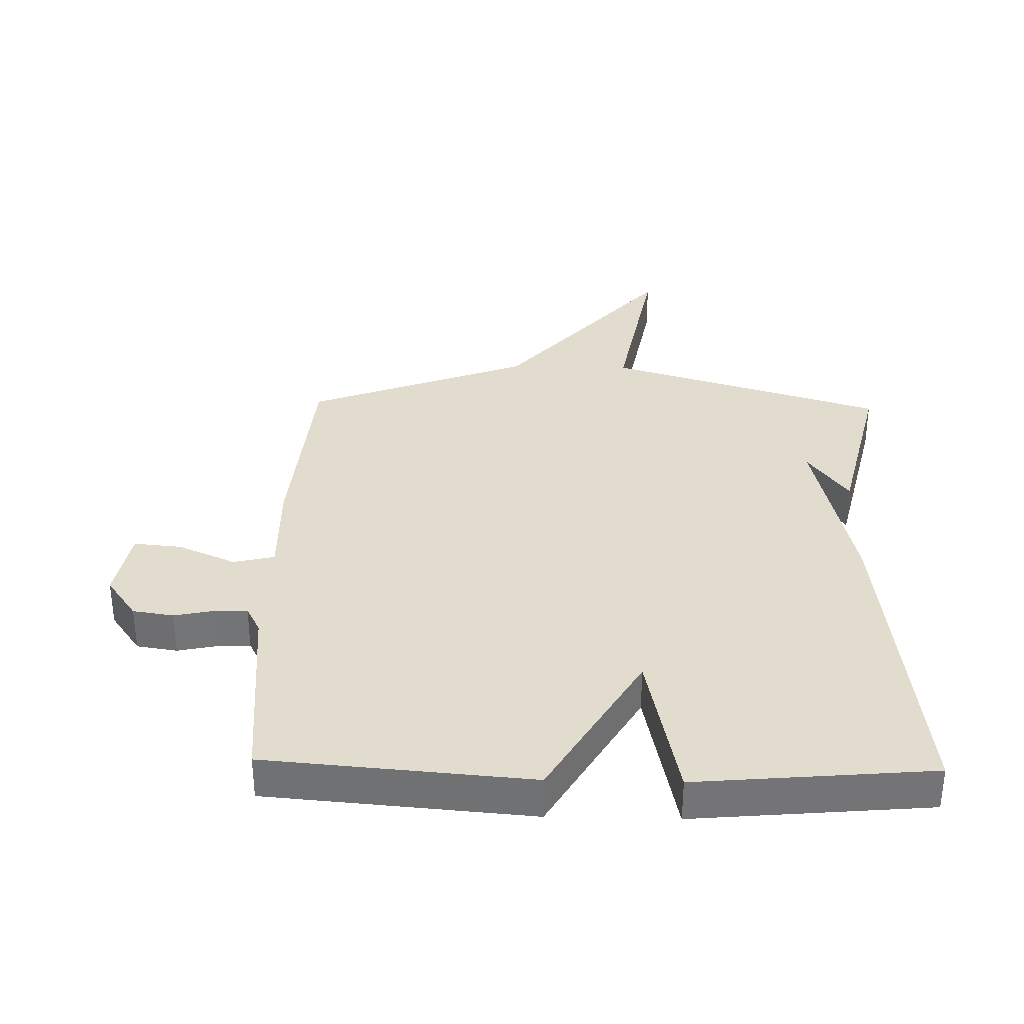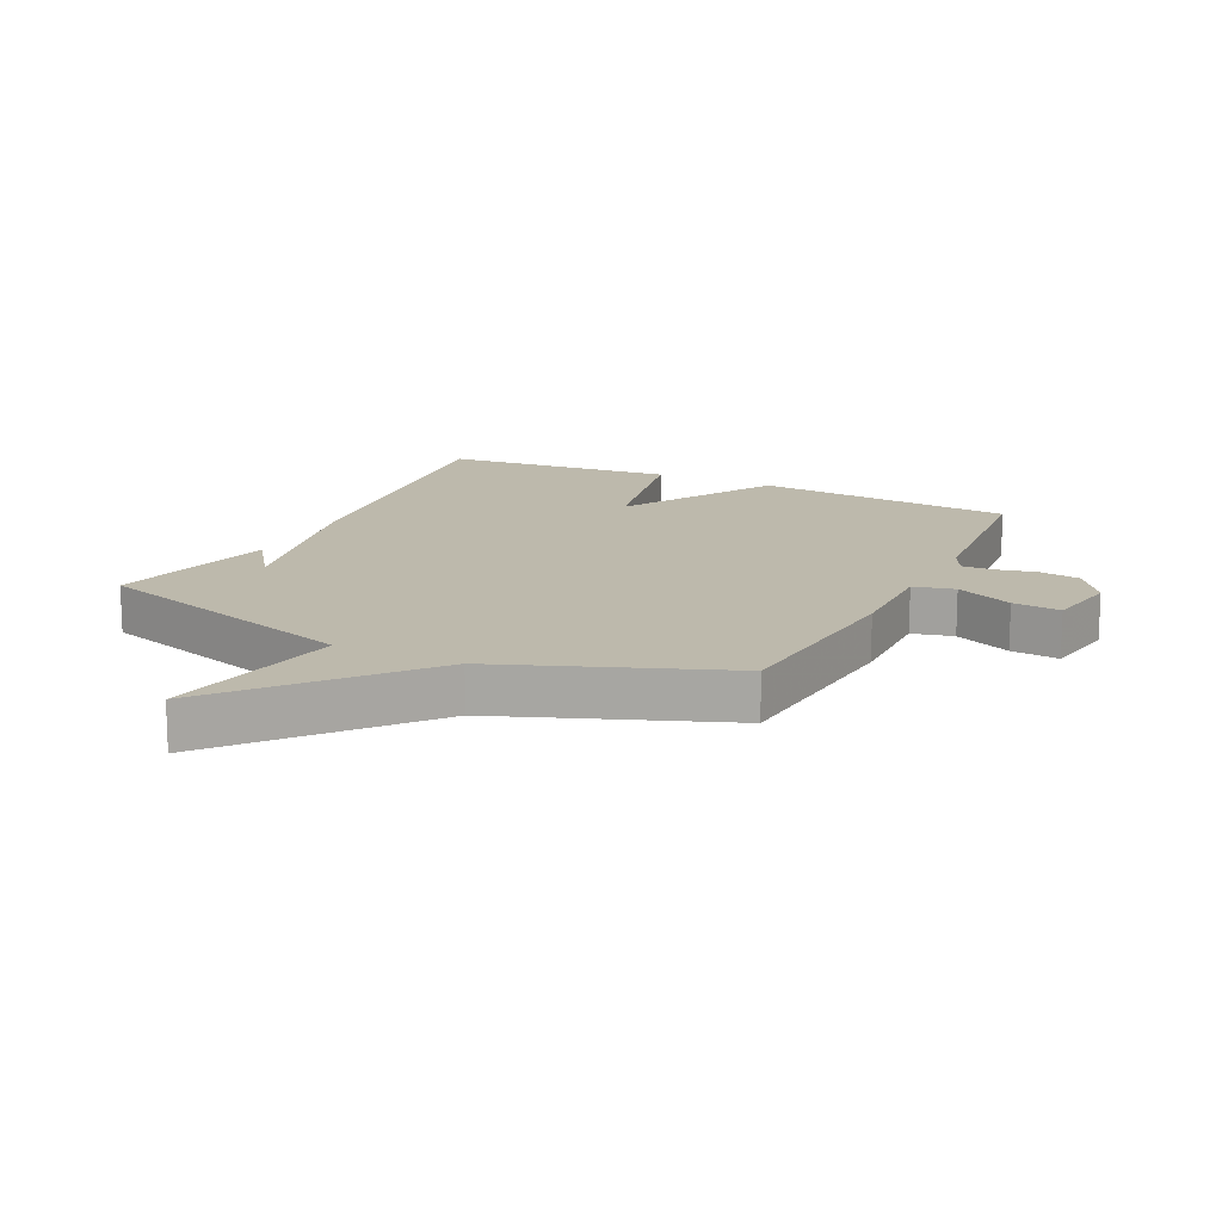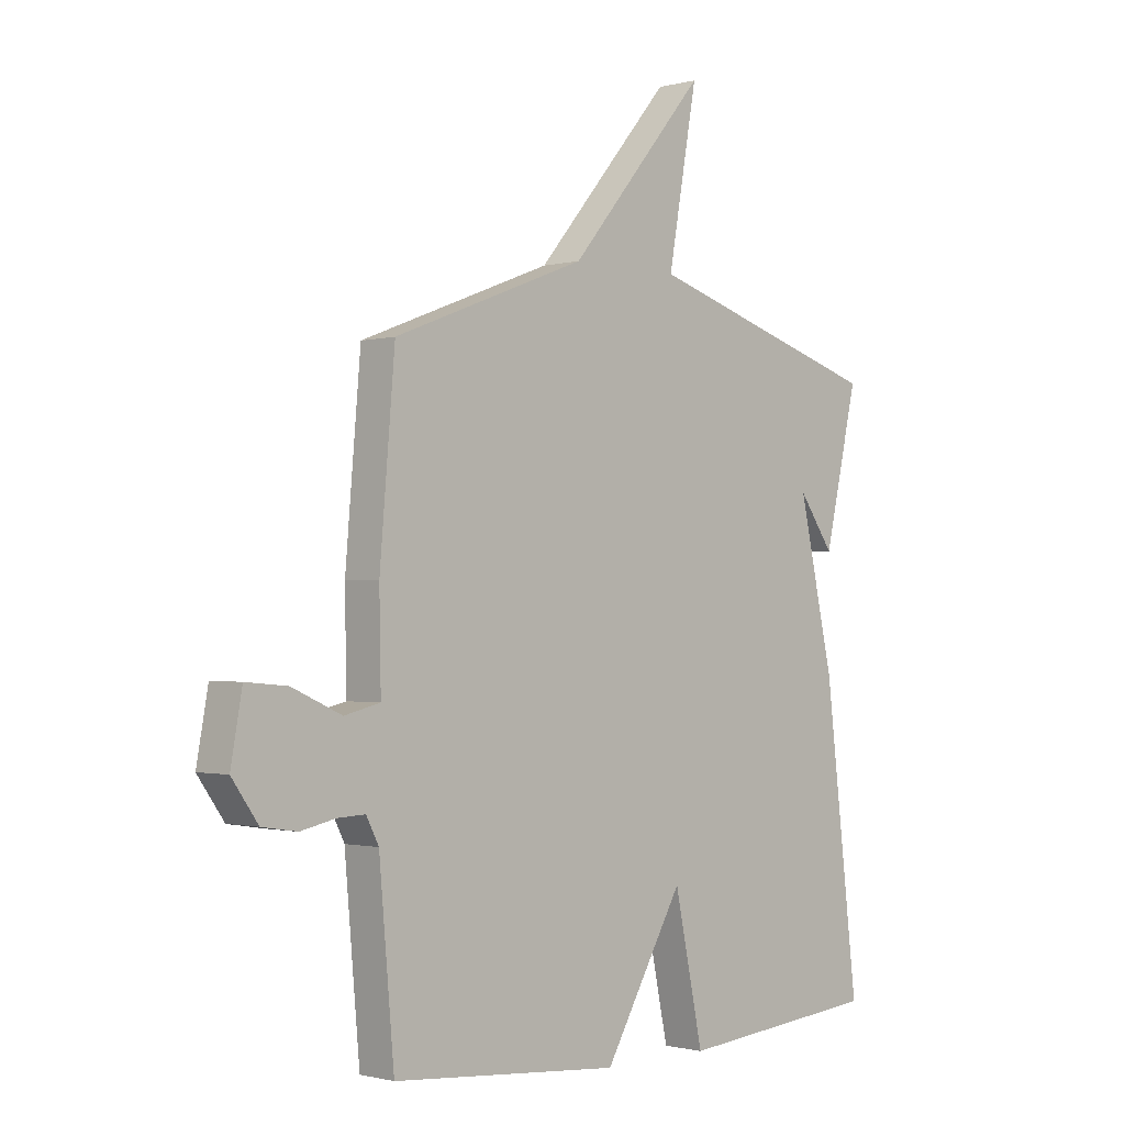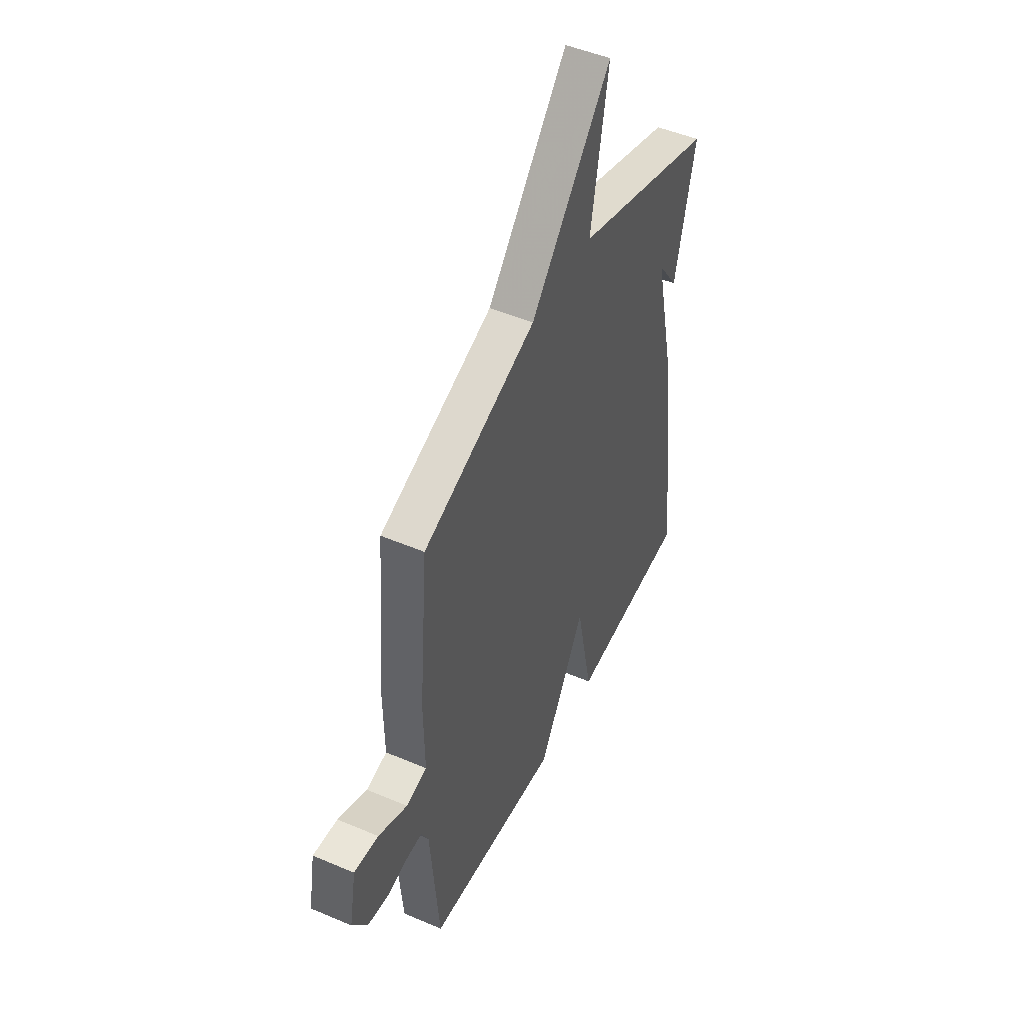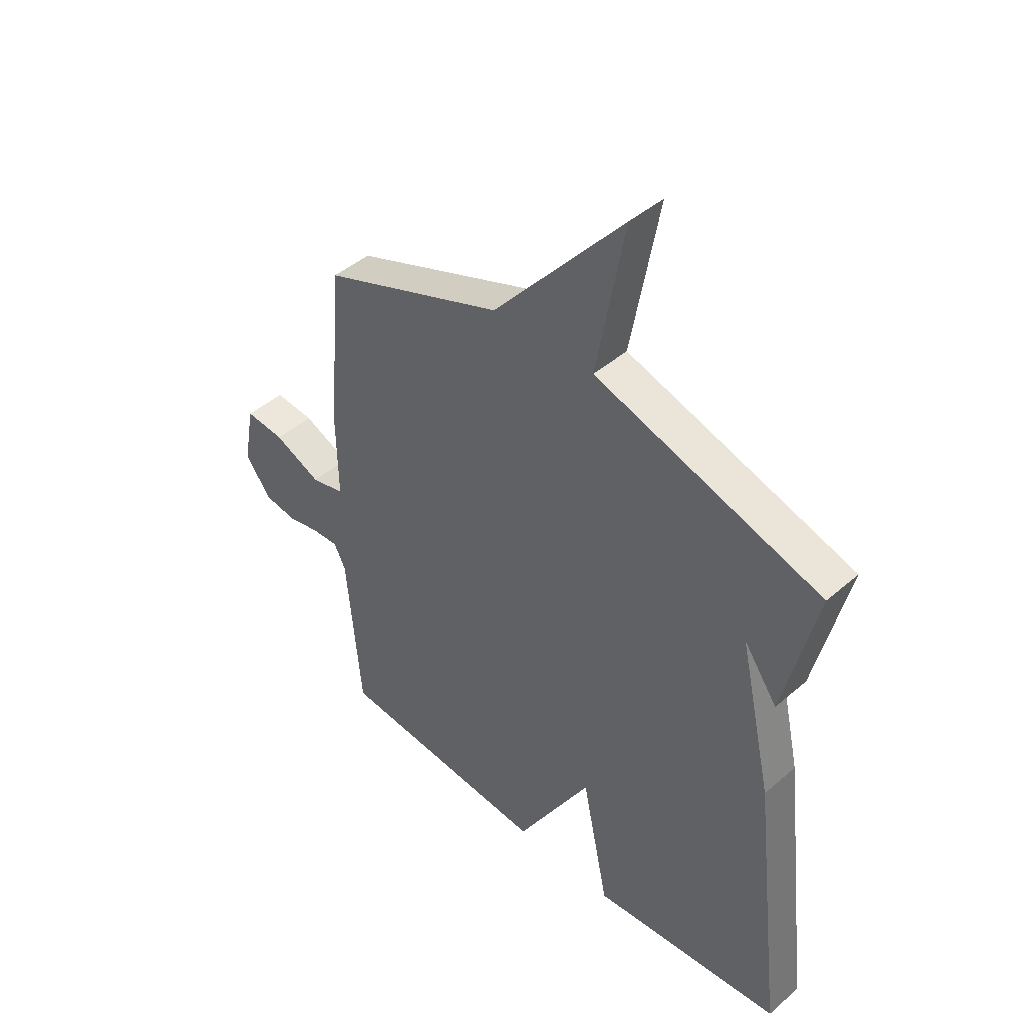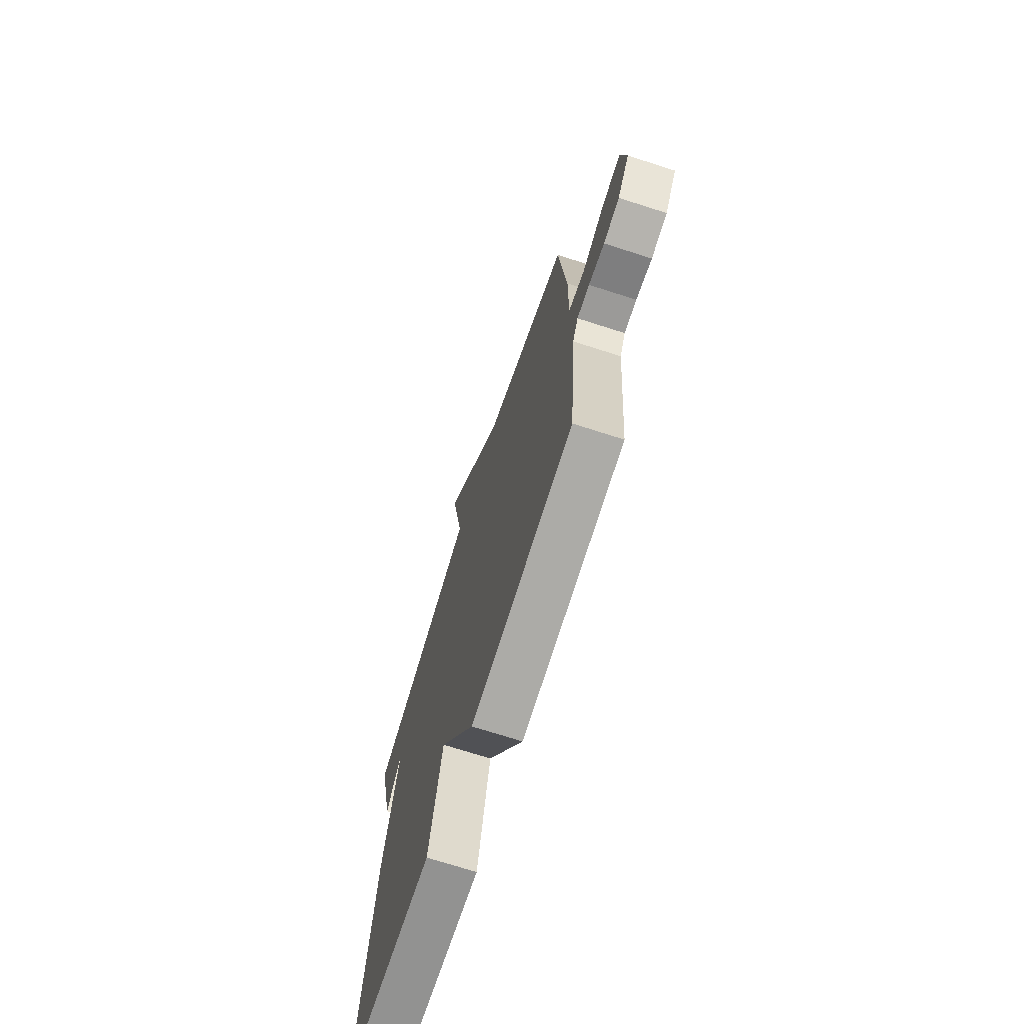
<metadata>
{"format":"obj","ext":"obj","renderer":"f3d","projection":"perspective","resolution":1024,"background":"white","views":[{"elev":34.0,"azim":-178.6,"up":"+Y"},{"elev":15.0,"azim":26.0,"up":"+Y"},{"elev":-1.1,"azim":134.2,"up":"+Z"},{"elev":48.5,"azim":115.5,"up":"+Z"},{"elev":44.5,"azim":-135.1,"up":"+Z"},{"elev":-71.5,"azim":72.2,"up":"+Z"}]}
</metadata>
<code>
v 0.5 0.07 -0.5
v 0.077 0.07 -0.535
v -0.07 0.07 -0.281
v -0.123 0.07 -0.535
v -0.5 0.07 -0.5
v -0.437 0.07 0.027
v -0.372 0.07 0.318
v -0.437 0.07 0.227
v -0.5 0.07 0.5
v -0.057 0.07 0.637
v -0.111 0.07 0.937
v 0.143 0.07 0.637
v 0.5 0.07 0.5
v 0.528 0.07 0.172
v 0.525 0.07 0.008
v 0.591 0.07 -0.008
v 0.683 0.07 0.033
v 0.76 0.07 0.04
v 0.781 0.07 -0.077
v 0.732 0.07 -0.146
v 0.667 0.07 -0.156
v 0.602 0.07 -0.142
v 0.551 0.07 -0.14
v 0.528 0.07 -0.185
v 0.5 0 -0.5
v 0.077 0 -0.535
v -0.07 0 -0.281
v -0.123 0 -0.535
v -0.5 0 -0.5
v -0.437 0 0.027
v -0.372 0 0.318
v -0.437 0 0.227
v -0.5 0 0.5
v -0.057 0 0.637
v -0.111 0 0.937
v 0.143 0 0.637
v 0.5 0 0.5
v 0.528 0 0.172
v 0.525 0 0.008
v 0.591 0 -0.008
v 0.683 0 0.033
v 0.76 0 0.04
v 0.781 0 -0.077
v 0.732 0 -0.146
v 0.667 0 -0.156
v 0.602 0 -0.142
v 0.551 0 -0.14
v 0.528 0 -0.185
f 20 21 22
f 19 20 22
f 18 19 22
f 17 18 22
f 16 17 22
f 15 16 22 23
f 12 13 14 15
f 15 23 24
f 12 15 24
f 11 12 24
f 10 11 24
f 7 8 9
f 10 24 1
f 9 10 1
f 7 9 1
f 5 6 7
f 4 5 7
f 3 4 7
f 1 2 3 7
f 46 45 44
f 46 44 43
f 46 43 42
f 46 42 41
f 46 41 40
f 47 46 40 39
f 39 38 37 36
f 48 47 39
f 48 39 36
f 48 36 35
f 48 35 34
f 33 32 31
f 25 48 34
f 25 34 33
f 25 33 31
f 31 30 29
f 31 29 28
f 31 28 27
f 31 27 26 25
f 1 25 26 2
f 2 26 27 3
f 3 27 28 4
f 4 28 29 5
f 5 29 30 6
f 6 30 31 7
f 7 31 32 8
f 8 32 33 9
f 9 33 34 10
f 10 34 35 11
f 11 35 36 12
f 12 36 37 13
f 13 37 38 14
f 14 38 39 15
f 15 39 40 16
f 16 40 41 17
f 17 41 42 18
f 18 42 43 19
f 19 43 44 20
f 20 44 45 21
f 21 45 46 22
f 22 46 47 23
f 23 47 48 24
f 24 48 25 1

</code>
